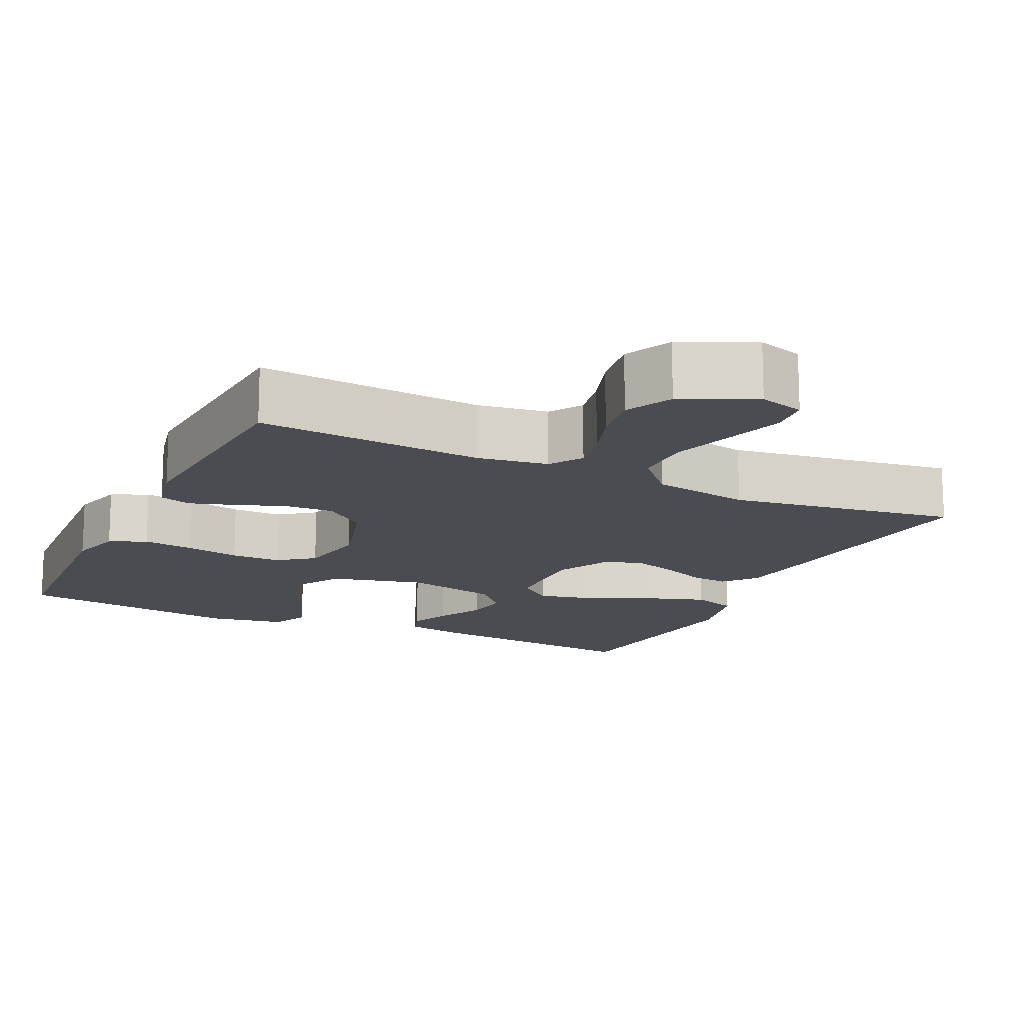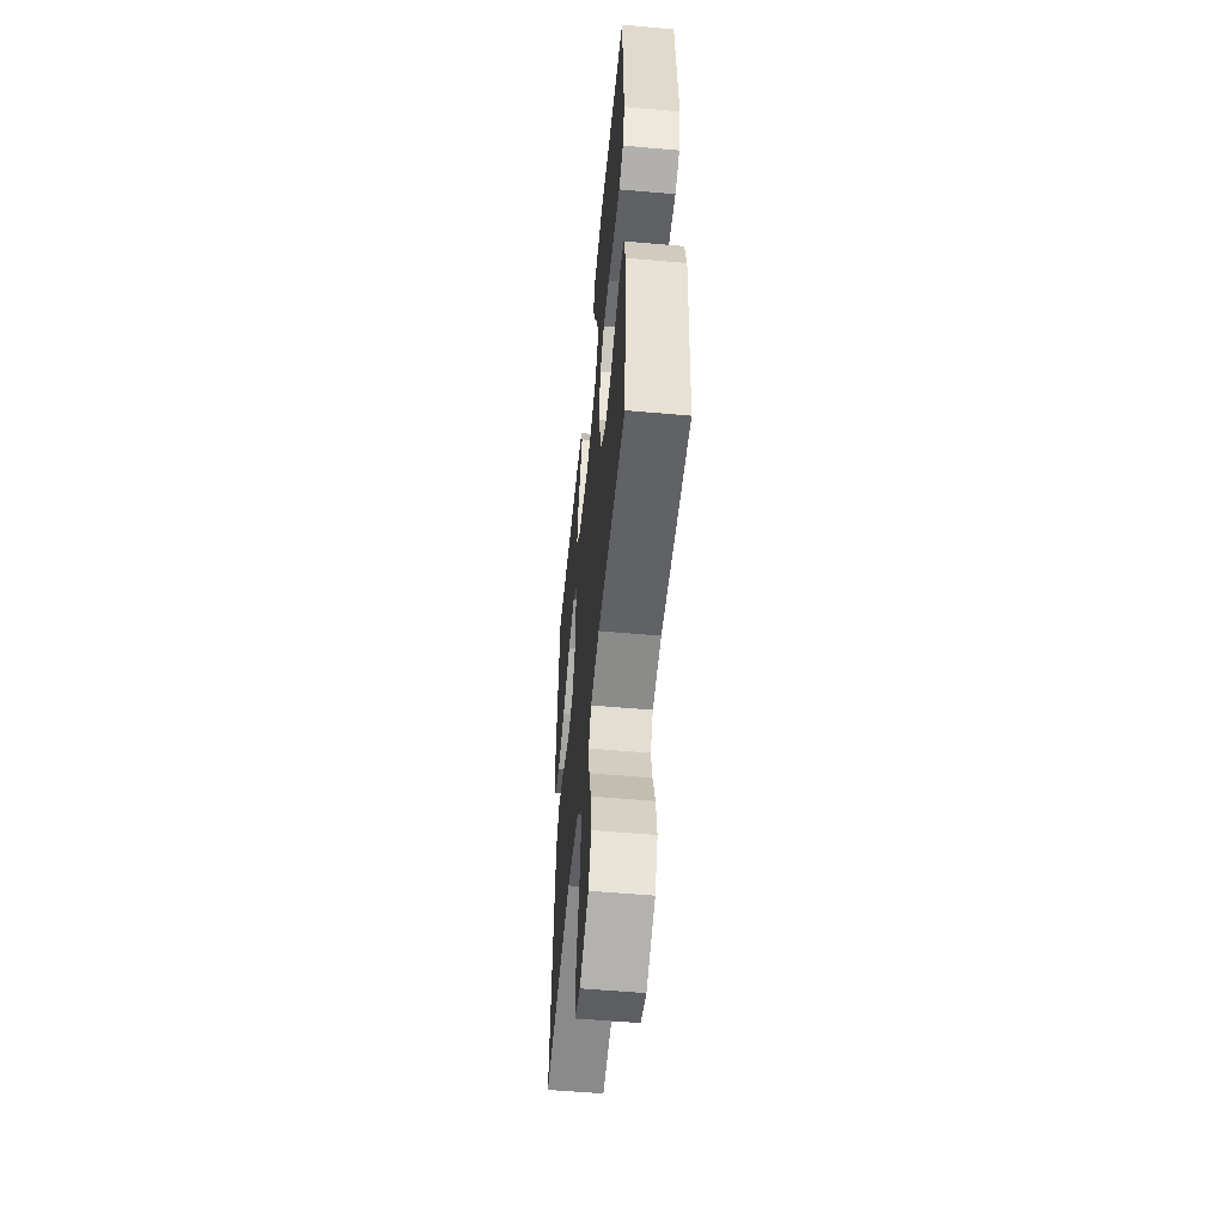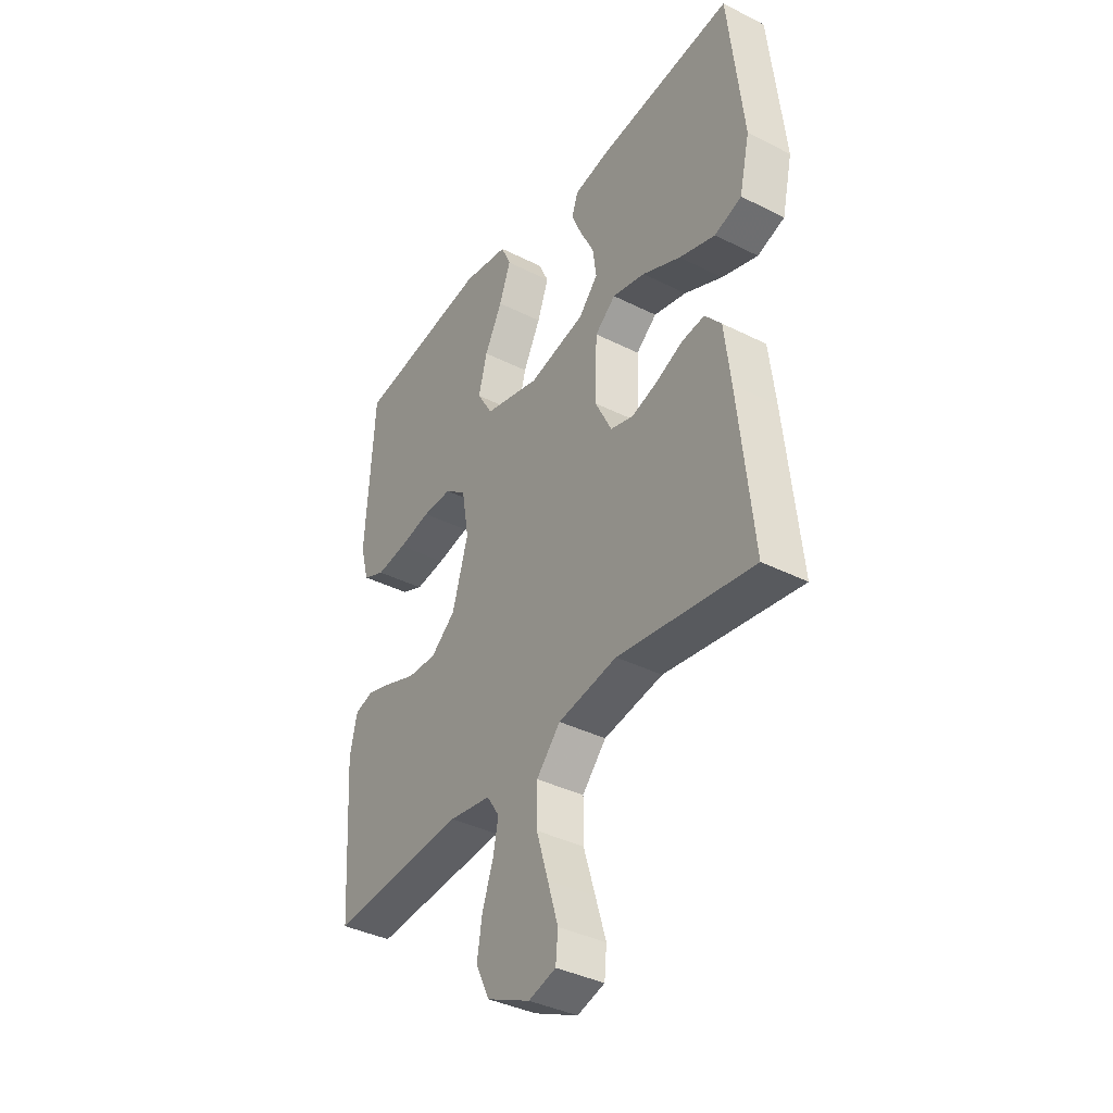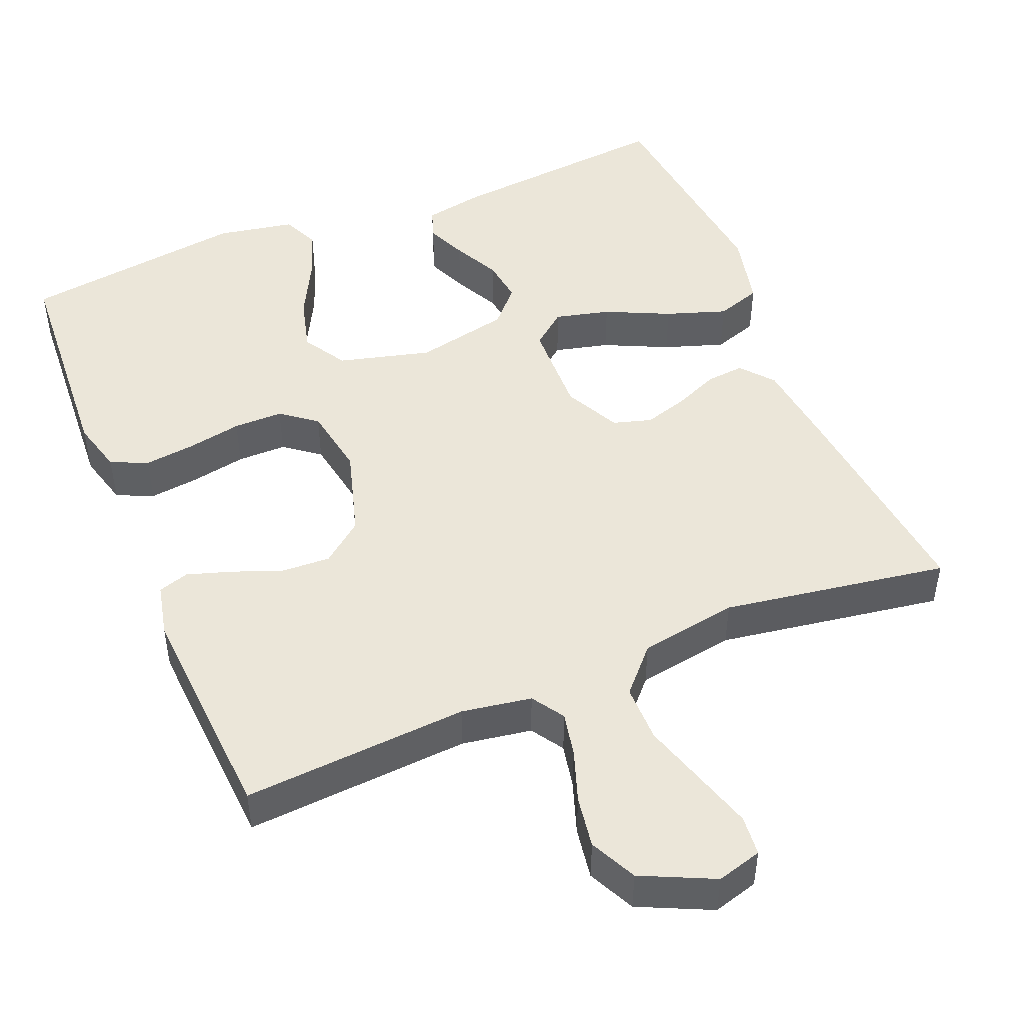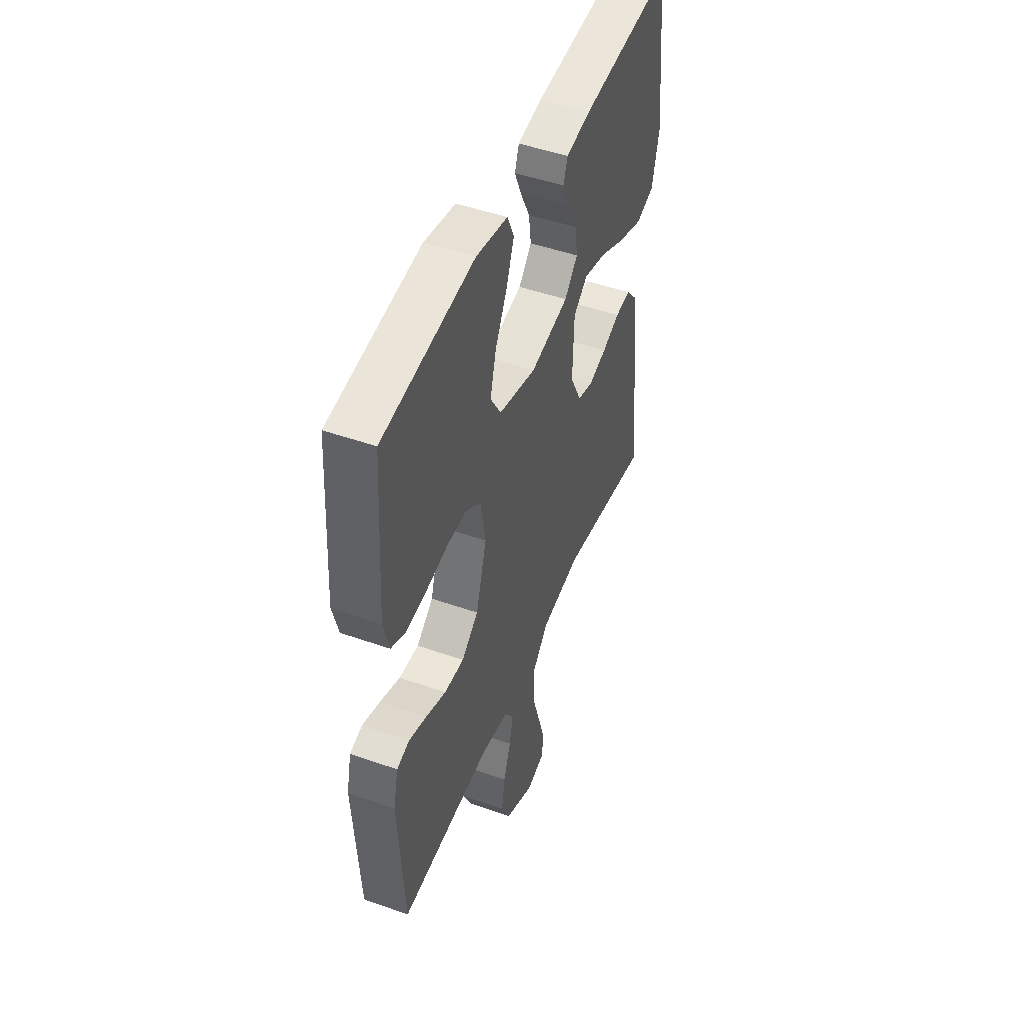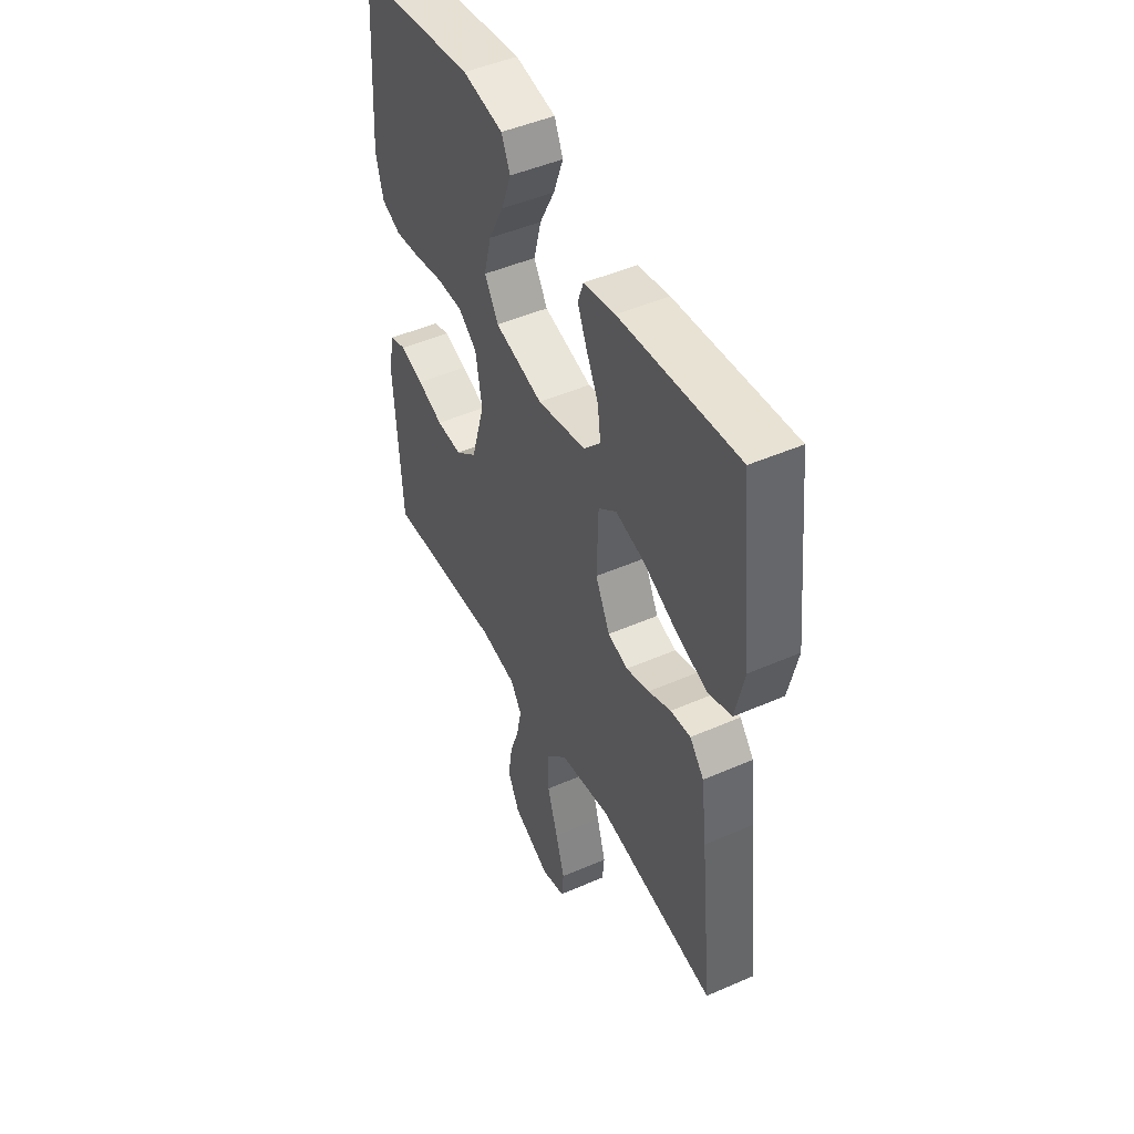
<metadata>
{"format":"obj","ext":"obj","renderer":"f3d","projection":"perspective","resolution":1024,"background":"white","views":[{"elev":-15.3,"azim":154.3,"up":"+Y"},{"elev":-54.5,"azim":84.6,"up":"+Z"},{"elev":-38.2,"azim":-122.5,"up":"+Z"},{"elev":47.8,"azim":157.6,"up":"+Y"},{"elev":48.0,"azim":111.6,"up":"+Z"},{"elev":47.2,"azim":-116.3,"up":"+Z"}]}
</metadata>
<code>
v 0.5 0.07 -0.5
v 0.2 0.07 -0.479
v 0.107 0.07 -0.494
v 0.079 0.07 -0.537
v 0.091 0.07 -0.596
v 0.115 0.07 -0.665
v 0.126 0.07 -0.734
v 0.096 0.07 -0.796
v 0 0.07 -0.841
v -0.06 0.07 -0.824
v -0.065 0.07 -0.771
v -0.042 0.07 -0.695
v -0.016 0.07 -0.61
v -0.016 0.07 -0.533
v -0.069 0.07 -0.475
v -0.2 0.07 -0.453
v -0.5 0.07 -0.5
v -0.468 0.07 -0.2
v -0.454 0.07 -0.084
v -0.418 0.07 -0.041
v -0.367 0.07 -0.046
v -0.309 0.07 -0.071
v -0.25 0.07 -0.089
v -0.199 0.07 -0.074
v -0.162 0.07 0
v -0.166 0.07 0.127
v -0.212 0.07 0.164
v -0.285 0.07 0.146
v -0.37 0.07 0.106
v -0.45 0.07 0.079
v -0.51 0.07 0.099
v -0.533 0.07 0.2
v -0.5 0.07 0.5
v -0.2 0.07 0.471
v -0.12 0.07 0.456
v -0.106 0.07 0.416
v -0.129 0.07 0.362
v -0.16 0.07 0.3
v -0.168 0.07 0.241
v -0.125 0.07 0.194
v 0 0.07 0.167
v 0.123 0.07 0.199
v 0.158 0.07 0.257
v 0.139 0.07 0.33
v 0.1 0.07 0.405
v 0.075 0.07 0.473
v 0.097 0.07 0.522
v 0.2 0.07 0.541
v 0.5 0.07 0.5
v 0.519 0.07 0.2
v 0.5 0.07 0.129
v 0.451 0.07 0.107
v 0.384 0.07 0.115
v 0.311 0.07 0.129
v 0.245 0.07 0.129
v 0.198 0.07 0.093
v 0.182 0.07 0
v 0.217 0.07 -0.119
v 0.272 0.07 -0.163
v 0.337 0.07 -0.16
v 0.403 0.07 -0.135
v 0.462 0.07 -0.116
v 0.503 0.07 -0.129
v 0.519 0.07 -0.2
v 0.5 0 -0.5
v 0.2 0 -0.479
v 0.107 0 -0.494
v 0.079 0 -0.537
v 0.091 0 -0.596
v 0.115 0 -0.665
v 0.126 0 -0.734
v 0.096 0 -0.796
v 0 0 -0.841
v -0.06 0 -0.824
v -0.065 0 -0.771
v -0.042 0 -0.695
v -0.016 0 -0.61
v -0.016 0 -0.533
v -0.069 0 -0.475
v -0.2 0 -0.453
v -0.5 0 -0.5
v -0.468 0 -0.2
v -0.454 0 -0.084
v -0.418 0 -0.041
v -0.367 0 -0.046
v -0.309 0 -0.071
v -0.25 0 -0.089
v -0.199 0 -0.074
v -0.162 0 0
v -0.166 0 0.127
v -0.212 0 0.164
v -0.285 0 0.146
v -0.37 0 0.106
v -0.45 0 0.079
v -0.51 0 0.099
v -0.533 0 0.2
v -0.5 0 0.5
v -0.2 0 0.471
v -0.12 0 0.456
v -0.106 0 0.416
v -0.129 0 0.362
v -0.16 0 0.3
v -0.168 0 0.241
v -0.125 0 0.194
v 0 0 0.167
v 0.123 0 0.199
v 0.158 0 0.257
v 0.139 0 0.33
v 0.1 0 0.405
v 0.075 0 0.473
v 0.097 0 0.522
v 0.2 0 0.541
v 0.5 0 0.5
v 0.519 0 0.2
v 0.5 0 0.129
v 0.451 0 0.107
v 0.384 0 0.115
v 0.311 0 0.129
v 0.245 0 0.129
v 0.198 0 0.093
v 0.182 0 0
v 0.217 0 -0.119
v 0.272 0 -0.163
v 0.337 0 -0.16
v 0.403 0 -0.135
v 0.462 0 -0.116
v 0.503 0 -0.129
v 0.519 0 -0.2
f 64 1 2
f 63 64 2
f 62 63 2
f 61 62 2
f 60 61 2
f 59 60 2 3
f 58 59 3 4
f 57 58 4
f 56 57 4
f 52 53 54
f 51 52 54
f 50 51 54
f 49 50 54
f 48 49 54
f 47 48 54
f 46 47 54
f 45 46 54
f 44 45 54
f 43 44 54 55
f 42 43 55 56
f 36 37 38
f 35 36 38
f 34 35 38
f 33 34 38
f 32 33 38
f 31 32 38
f 30 31 38
f 29 30 38
f 28 29 38
f 27 28 38 39
f 26 27 39 40
f 20 21 22
f 19 20 22
f 18 19 22
f 17 18 22
f 16 17 22
f 15 16 22 23
f 14 15 23 24
f 11 12 13
f 10 11 13
f 9 10 13
f 8 9 13
f 7 8 13
f 6 7 13
f 5 6 13
f 4 5 13 14
f 14 24 25
f 4 14 25
f 56 4 25
f 42 56 25
f 41 42 25
f 25 26 40 41
f 66 65 128
f 66 128 127
f 66 127 126
f 66 126 125
f 66 125 124
f 67 66 124 123
f 68 67 123 122
f 68 122 121
f 68 121 120
f 118 117 116
f 118 116 115
f 118 115 114
f 118 114 113
f 118 113 112
f 118 112 111
f 118 111 110
f 118 110 109
f 118 109 108
f 119 118 108 107
f 120 119 107 106
f 102 101 100
f 102 100 99
f 102 99 98
f 102 98 97
f 102 97 96
f 102 96 95
f 102 95 94
f 102 94 93
f 102 93 92
f 103 102 92 91
f 104 103 91 90
f 86 85 84
f 86 84 83
f 86 83 82
f 86 82 81
f 86 81 80
f 87 86 80 79
f 88 87 79 78
f 77 76 75
f 77 75 74
f 77 74 73
f 77 73 72
f 77 72 71
f 77 71 70
f 77 70 69
f 78 77 69 68
f 89 88 78
f 89 78 68
f 89 68 120
f 89 120 106
f 89 106 105
f 105 104 90 89
f 1 65 66 2
f 2 66 67 3
f 3 67 68 4
f 4 68 69 5
f 5 69 70 6
f 6 70 71 7
f 7 71 72 8
f 8 72 73 9
f 9 73 74 10
f 10 74 75 11
f 11 75 76 12
f 12 76 77 13
f 13 77 78 14
f 14 78 79 15
f 15 79 80 16
f 16 80 81 17
f 17 81 82 18
f 18 82 83 19
f 19 83 84 20
f 20 84 85 21
f 21 85 86 22
f 22 86 87 23
f 23 87 88 24
f 24 88 89 25
f 25 89 90 26
f 26 90 91 27
f 27 91 92 28
f 28 92 93 29
f 29 93 94 30
f 30 94 95 31
f 31 95 96 32
f 32 96 97 33
f 33 97 98 34
f 34 98 99 35
f 35 99 100 36
f 36 100 101 37
f 37 101 102 38
f 38 102 103 39
f 39 103 104 40
f 40 104 105 41
f 41 105 106 42
f 42 106 107 43
f 43 107 108 44
f 44 108 109 45
f 45 109 110 46
f 46 110 111 47
f 47 111 112 48
f 48 112 113 49
f 49 113 114 50
f 50 114 115 51
f 51 115 116 52
f 52 116 117 53
f 53 117 118 54
f 54 118 119 55
f 55 119 120 56
f 56 120 121 57
f 57 121 122 58
f 58 122 123 59
f 59 123 124 60
f 60 124 125 61
f 61 125 126 62
f 62 126 127 63
f 63 127 128 64
f 64 128 65 1

</code>
